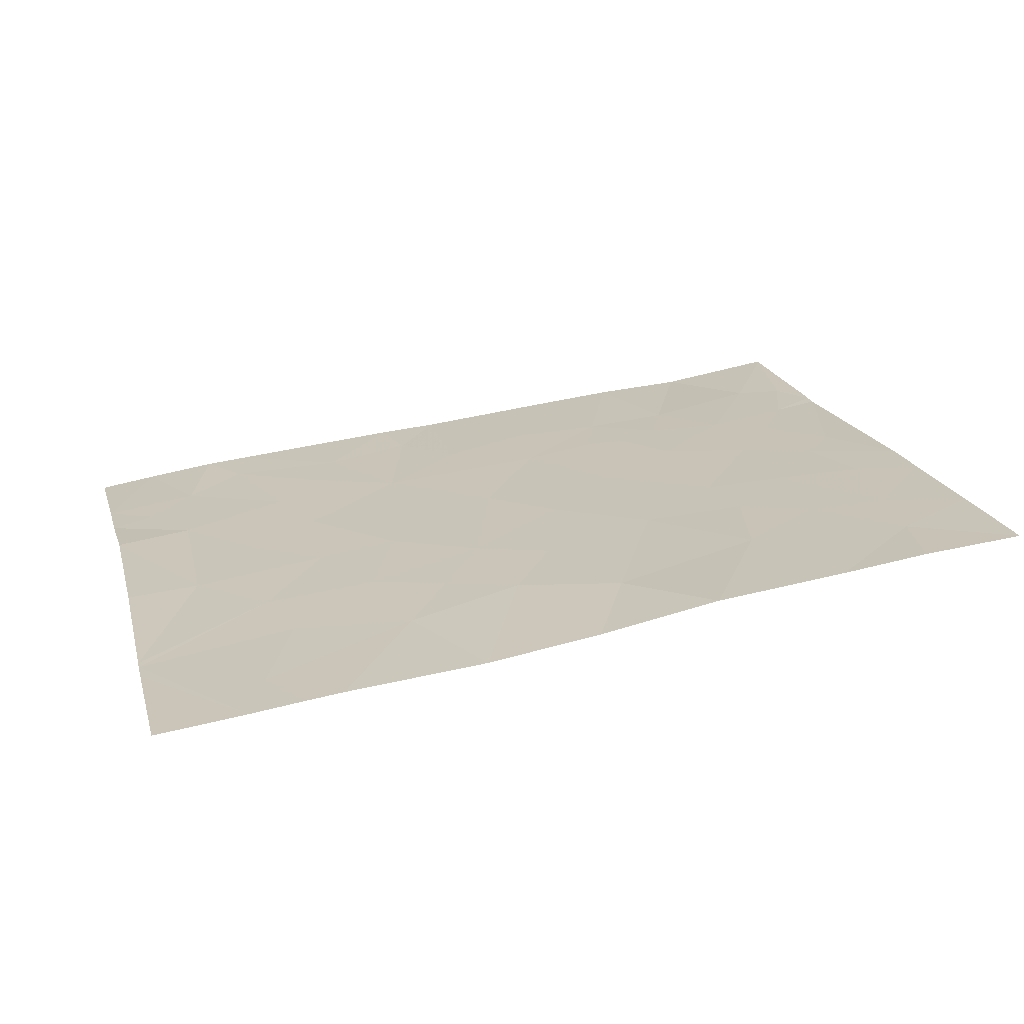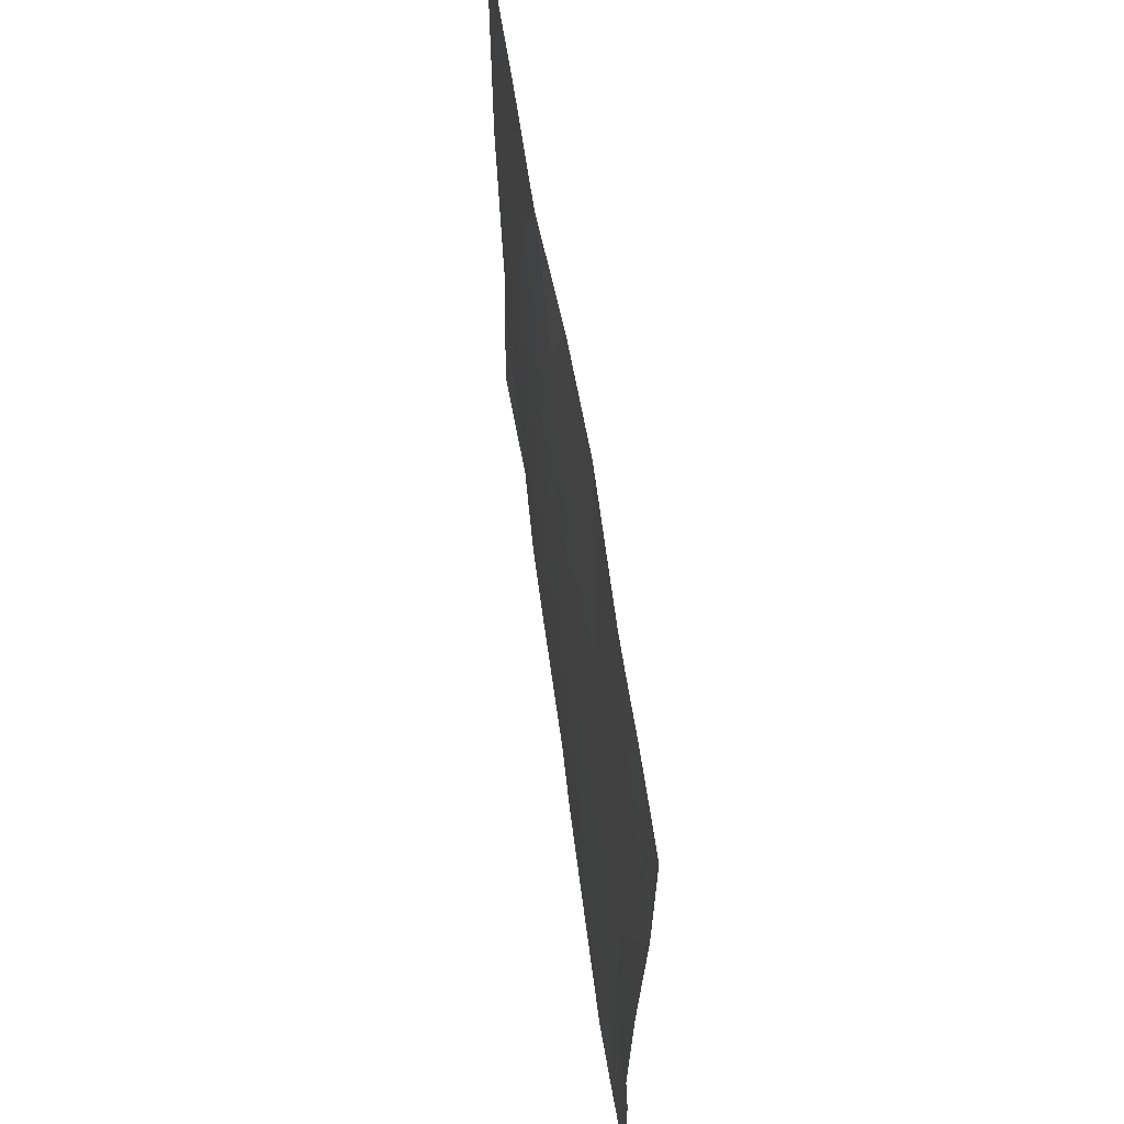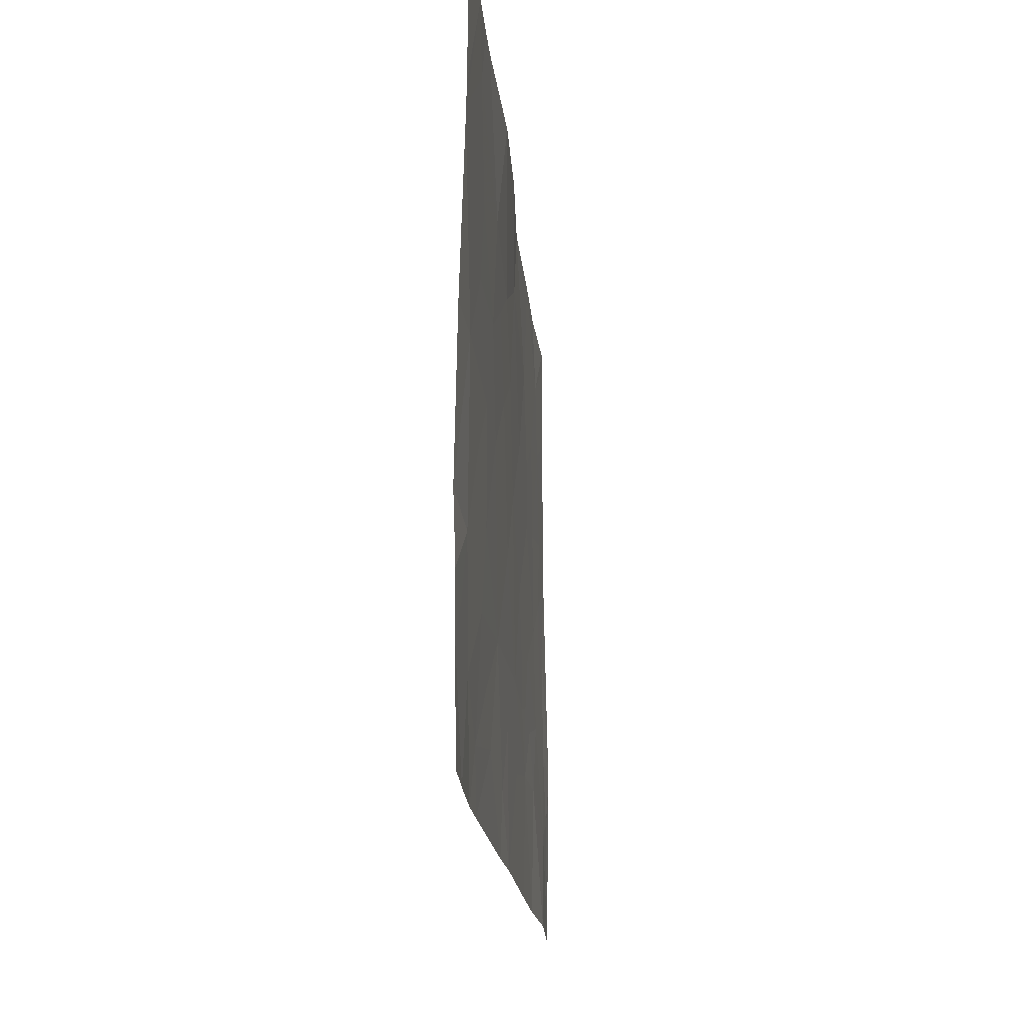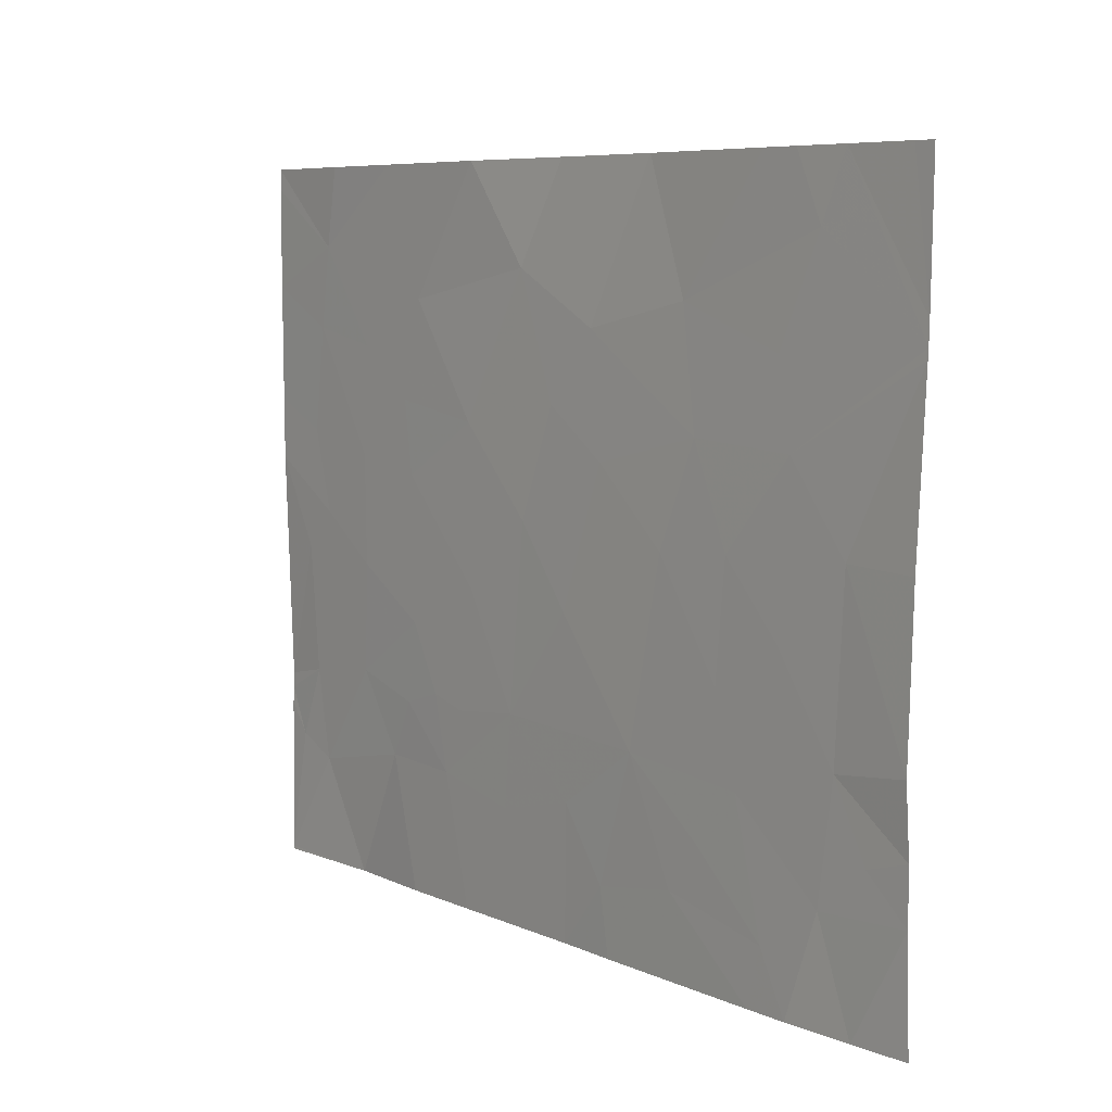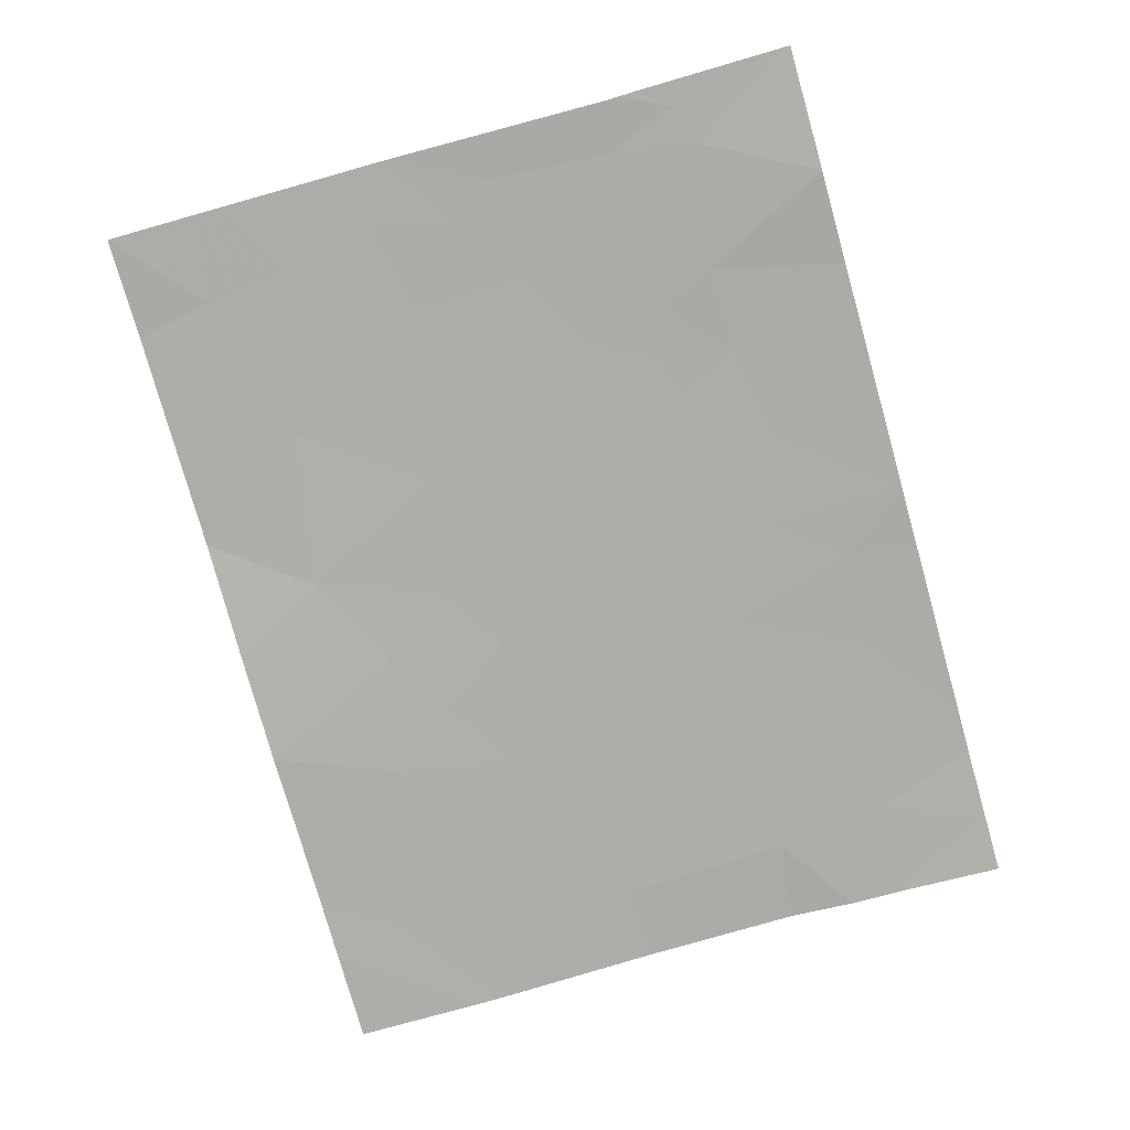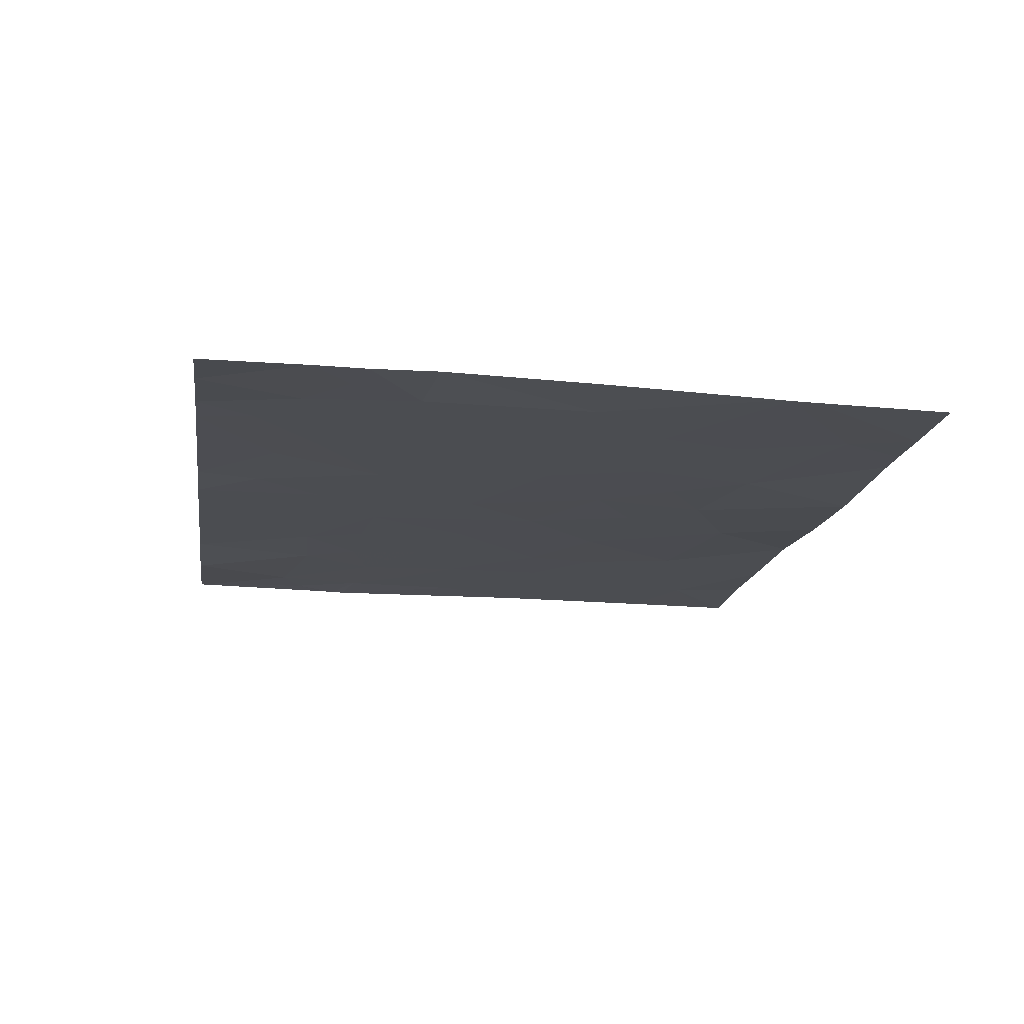
<metadata>
{"format":"obj","ext":"obj","renderer":"f3d","projection":"perspective","resolution":1024,"background":"white","views":[{"elev":19.8,"azim":-15.0,"up":"+Y"},{"elev":60.0,"azim":-91.2,"up":"+Z"},{"elev":-19.1,"azim":-78.1,"up":"+Z"},{"elev":7.1,"azim":-121.9,"up":"+Z"},{"elev":-70.9,"azim":105.9,"up":"+Y"},{"elev":-22.3,"azim":-98.4,"up":"+Y"}]}
</metadata>
<code>
v 55.66 51.3 18.88
v 55.44 51.27 19.07
v 55.59 51.29 19.37
v 57.07 51.44 21.46
v 57.59 51.53 21.46
v 57.3 51.48 21.04
v 58.15 51.6 21.46
v 57.95 51.57 20.92
v 56.89 51.43 20.82
v 58.34 51.62 20.26
v 58.34 51.61 19.8
v 58.62 51.64 20
v 57.62 51.53 20.44
v 58.05 51.58 20.51
v 58.32 51.62 20.72
v 58.96 51.69 20.95
v 58.59 51.65 21.12
v 58.65 51.65 20.79
v 58.01 51.58 20.2
v 57.79 51.54 19
v 58.05 51.57 19.25
v 58.16 51.58 19.01
v 56.64 51.41 19.27
v 56.27 51.37 19
v 56.42 51.39 18.79
v 58.95 51.67 19.12
v 58.95 51.67 19.19
v 58.85 51.66 19
v 55.99 51.31 21.46
v 56.59 51.37 21.46
v 56.39 51.36 20.93
v 58.37 51.61 19.35
v 58.67 51.64 18.91
v 58.73 51.65 19.3
v 57.61 51.53 19.77
v 58 51.57 19.59
v 58.71 51.66 20.35
v 58.95 51.67 18.47
v 55.23 51.22 20.89
v 55.23 51.22 20.8
v 55.61 51.26 21.46
v 55.72 51.28 21.19
v 55.25 51.25 19.13
v 55.25 51.25 18.9
v 58.96 51.69 20.21
v 58.96 51.69 20.47
v 57.86 51.55 19.32
v 57.69 51.53 19.27
v 57.71 51.54 19.45
v 58.95 51.66 19.25
v 58.77 51.66 19.84
v 57.66 51.52 18.46
v 57.03 51.45 18.46
v 57.4 51.5 18.92
v 56.81 51.43 18.73
v 57.02 51.45 19.01
v 55.93 51.34 18.7
v 55.8 51.33 18.46
v 55.99 51.35 18.46
v 58.95 51.67 18.46
v 58.43 51.59 18.46
v 57.28 51.49 20.07
v 56.83 51.43 20.33
v 57.03 51.46 19.75
v 55.24 51.25 20.07
v 55.23 51.22 20.76
v 55.56 51.28 20.08
v 57.11 51.46 20.53
v 56.77 51.43 18.46
v 57.36 51.49 19.31
v 55.88 51.32 19.77
v 58.57 51.63 19.55
v 55.9 51.31 20.76
v 55.25 51.26 19.41
v 56.49 51.39 20.03
v 55.84 51.3 20.42
v 56.32 51.36 20.45
v 56.07 51.35 19.22
v 56.14 51.35 20.05
v 55.84 51.29 21.46
v 55.24 51.24 18.46
v 55.5 51.28 18.46
v 55.31 51.22 21.46
v 58.96 51.69 21.37
v 55.22 51.21 21.46
v 58.03 51.56 18.46
v 58.96 51.69 21.46
v 58.53 51.65 21.46
v 56.18 51.36 19.58
v 56.6 51.4 20.64
f 3 2 1
f 6 5 4
f 8 7 5
f 6 4 9
f 12 10 11
f 14 8 13
f 14 15 8
f 18 16 17
f 19 14 13
f 22 21 20
f 25 23 24
f 28 26 27
f 31 30 29
f 34 32 33
f 19 35 36
f 19 13 35
f 8 5 6
f 6 13 8
f 10 37 18
f 18 15 10
f 33 38 28
f 41 39 40
f 40 42 41
f 44 2 43
f 37 45 46
f 18 46 16
f 18 37 46
f 49 48 47
f 51 50 45
f 51 34 50
f 21 47 20
f 47 48 20
f 54 53 52
f 52 20 54
f 34 28 27
f 56 55 53
f 56 23 55
f 59 57 58
f 34 33 28
f 61 60 38
f 38 33 61
f 64 62 63
f 67 66 65
f 19 36 11
f 11 10 19
f 68 63 62
f 62 13 68
f 34 27 50
f 25 59 69
f 70 49 35
f 3 71 67
f 72 11 32
f 72 12 11
f 15 18 17
f 73 42 40
f 3 43 2
f 3 74 43
f 64 63 75
f 75 23 64
f 9 4 30
f 30 31 9
f 56 53 54
f 54 70 56
f 67 76 66
f 15 14 10
f 75 63 77
f 64 23 70
f 78 3 1
f 70 54 20
f 70 35 62
f 62 64 70
f 31 29 42
f 42 73 31
f 79 77 76
f 80 42 29
f 82 44 81
f 82 1 44
f 49 47 36
f 36 21 32
f 49 36 35
f 36 47 21
f 80 41 42
f 41 83 39
f 16 84 17
f 38 26 28
f 1 58 57
f 1 82 58
f 85 39 83
f 1 2 44
f 22 86 61
f 22 20 86
f 87 17 84
f 87 88 17
f 88 7 17
f 70 48 49
f 25 69 55
f 55 23 25
f 68 6 9
f 68 13 6
f 14 19 10
f 72 34 51
f 51 12 72
f 70 23 56
f 89 75 79
f 89 23 75
f 78 71 3
f 78 89 71
f 76 77 73
f 70 20 48
f 90 9 31
f 90 77 63
f 76 40 66
f 76 73 40
f 15 17 7
f 7 8 15
f 55 69 53
f 12 37 10
f 67 65 74
f 74 3 67
f 78 1 57
f 57 24 78
f 67 79 76
f 67 71 79
f 72 32 34
f 21 22 32
f 73 77 31
f 20 52 86
f 90 31 77
f 12 45 37
f 22 61 33
f 33 32 22
f 36 32 11
f 25 57 59
f 25 24 57
f 90 63 9
f 75 77 79
f 13 62 35
f 68 9 63
f 78 23 89
f 24 23 78
f 12 51 45
f 89 79 71

</code>
